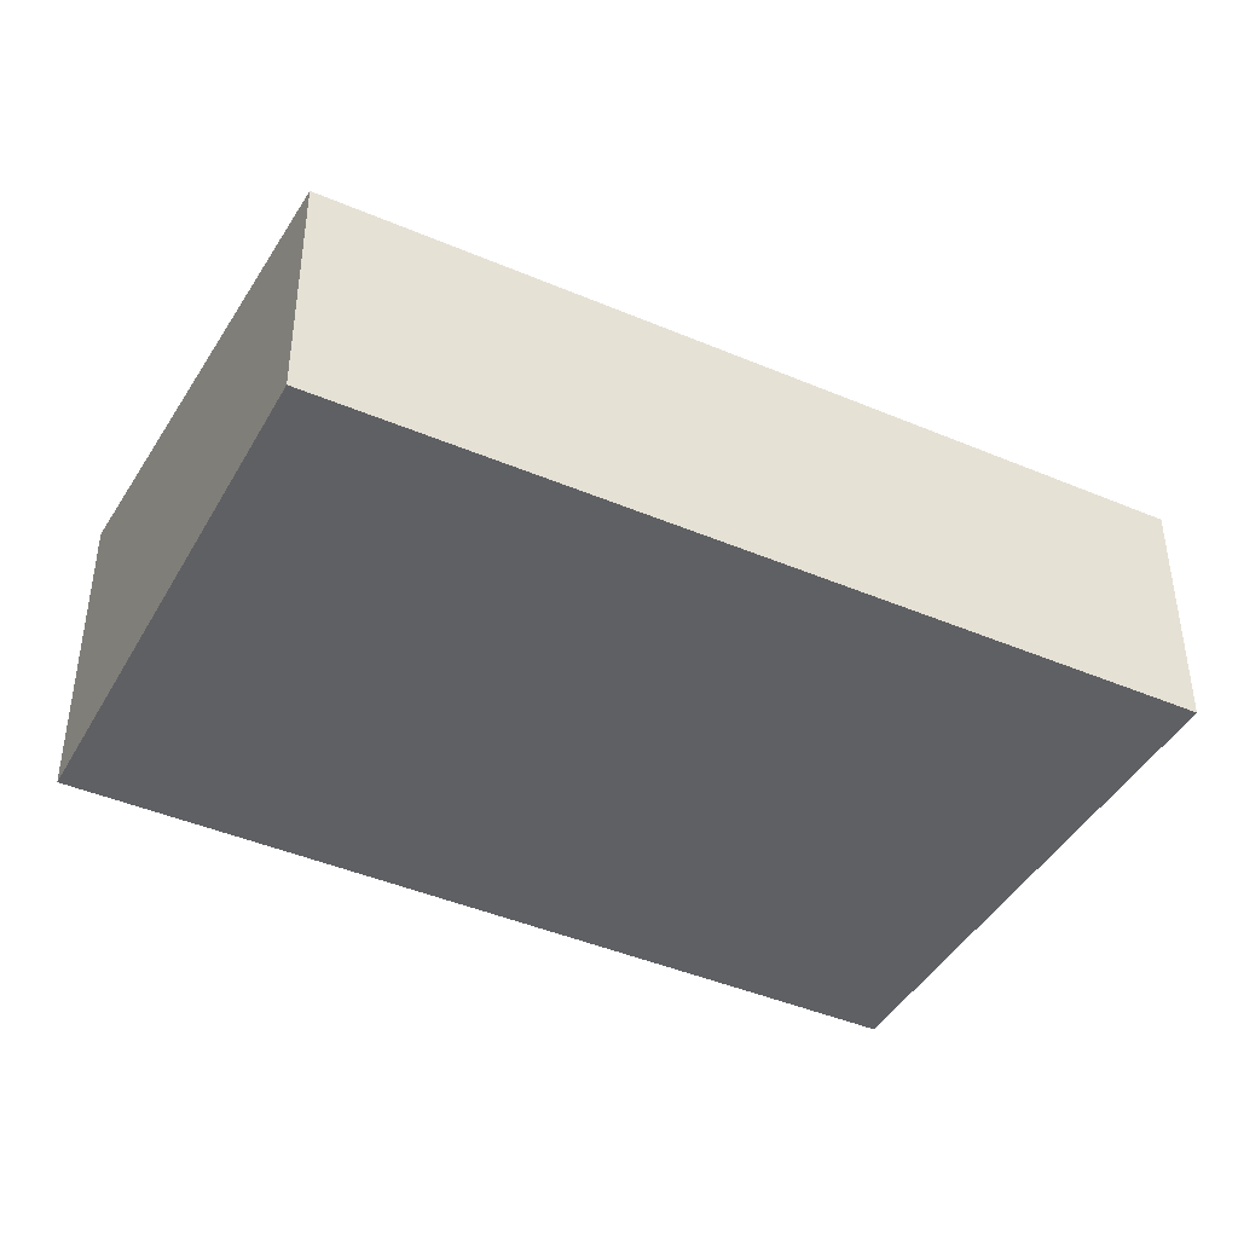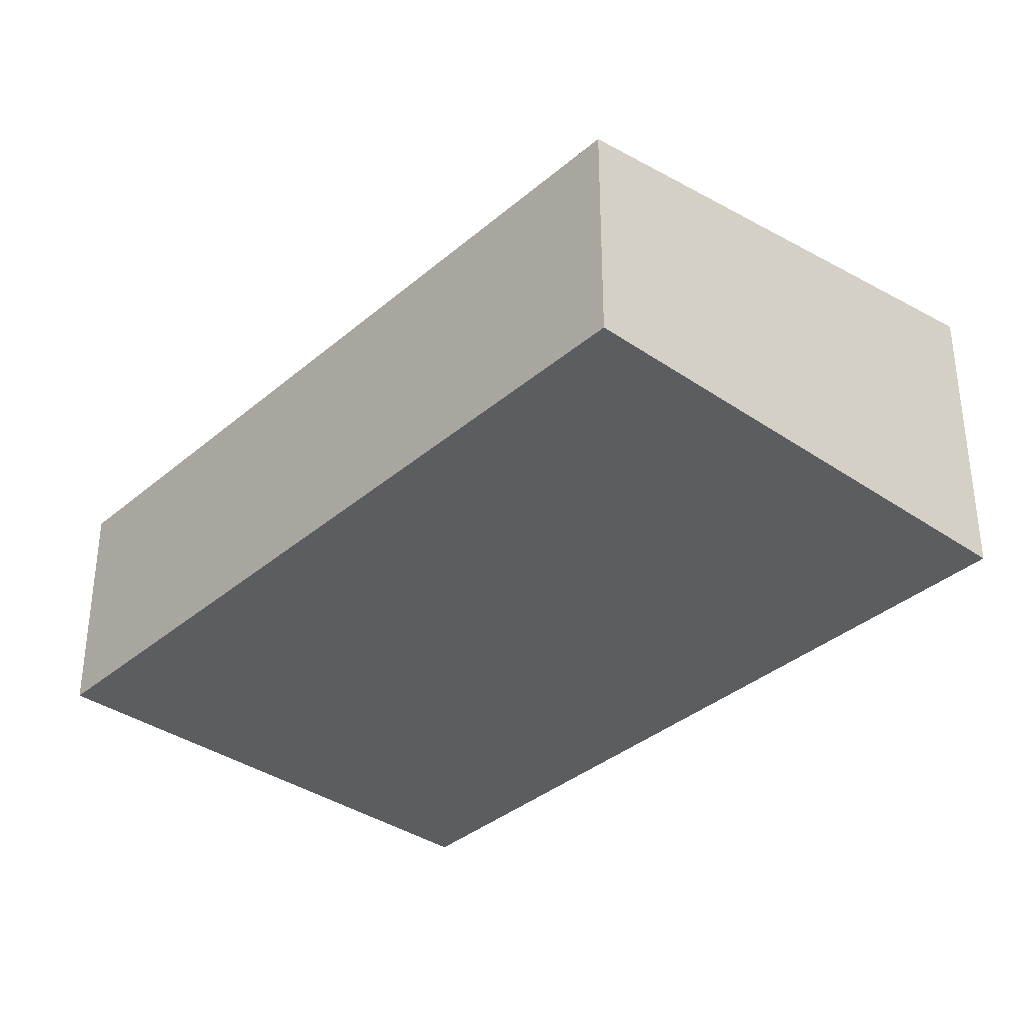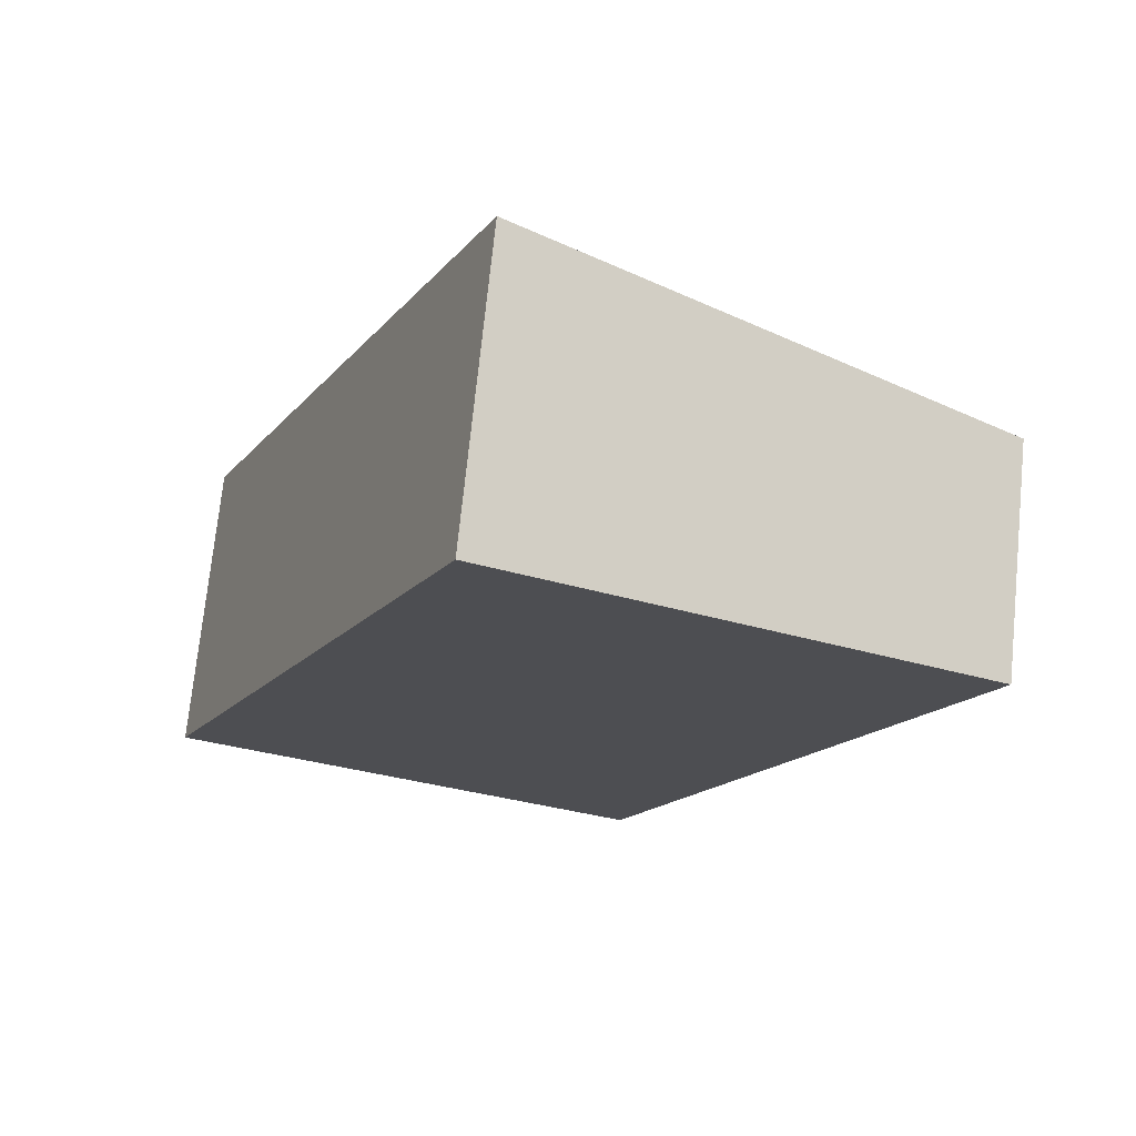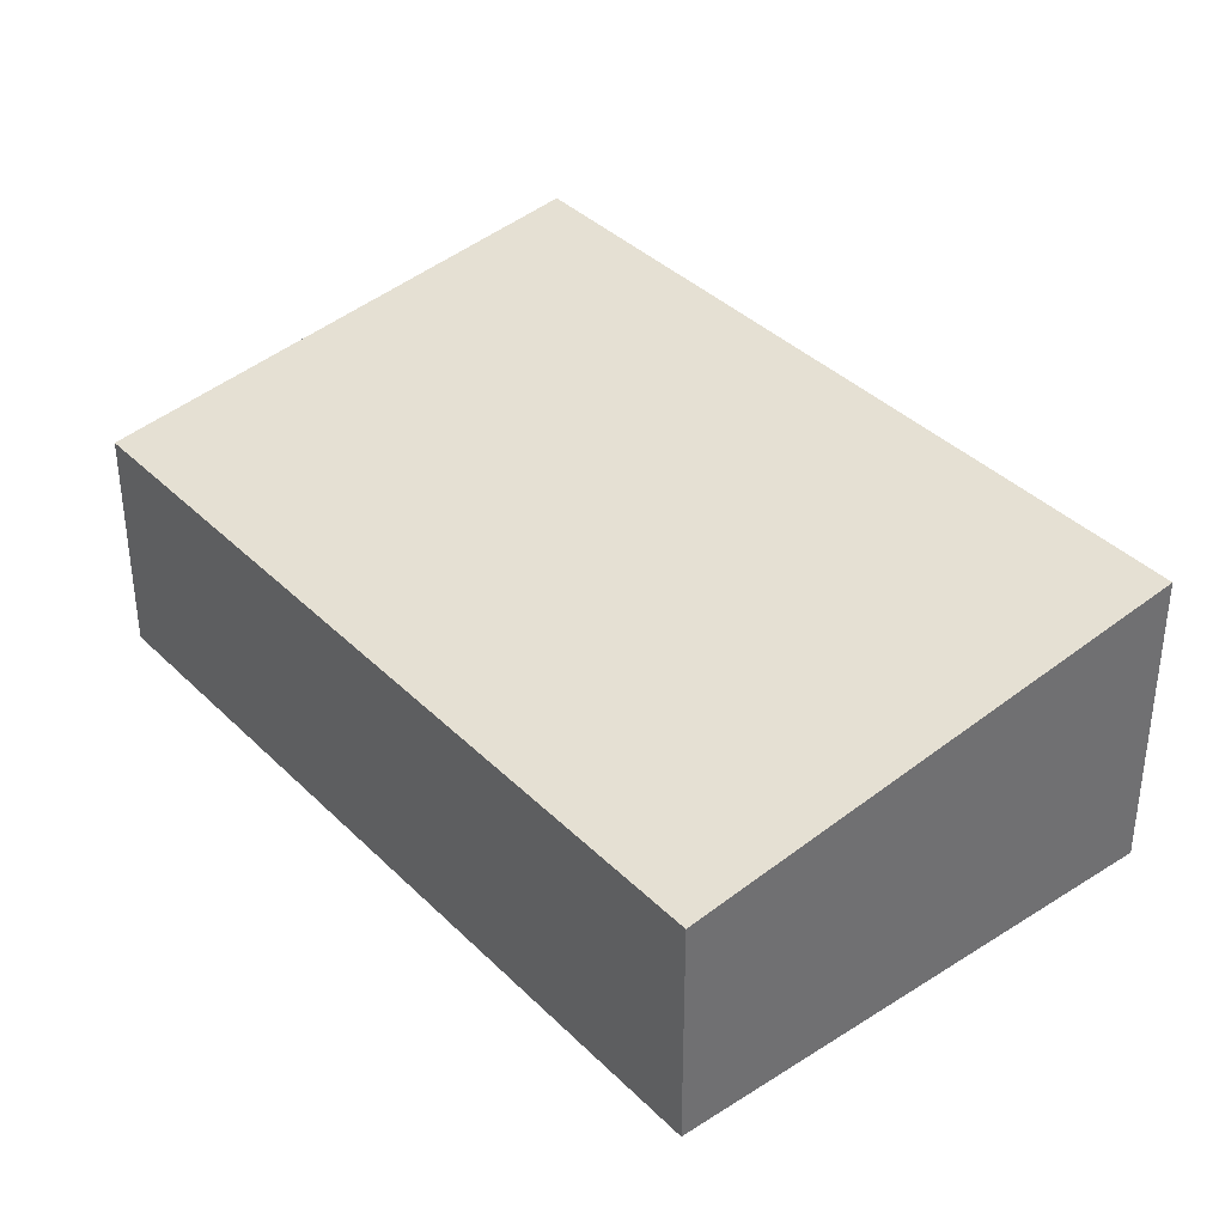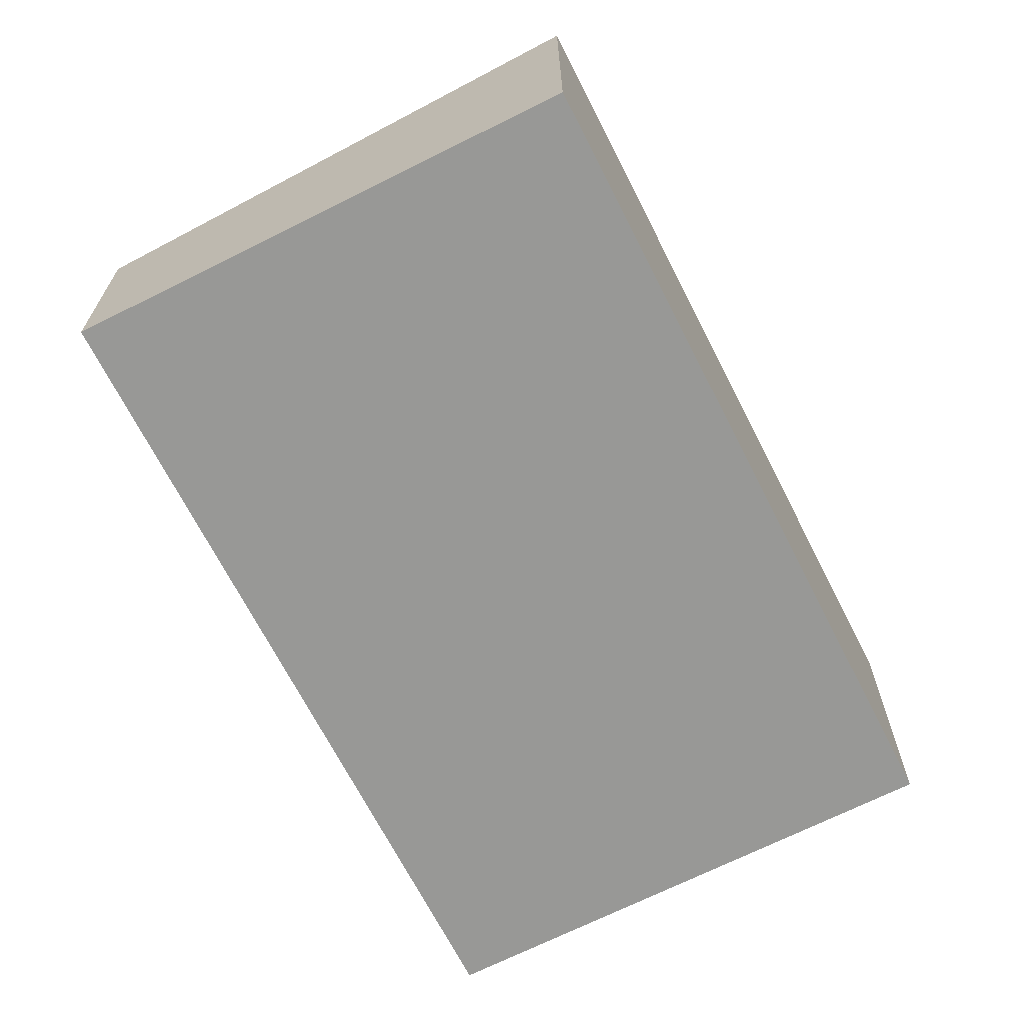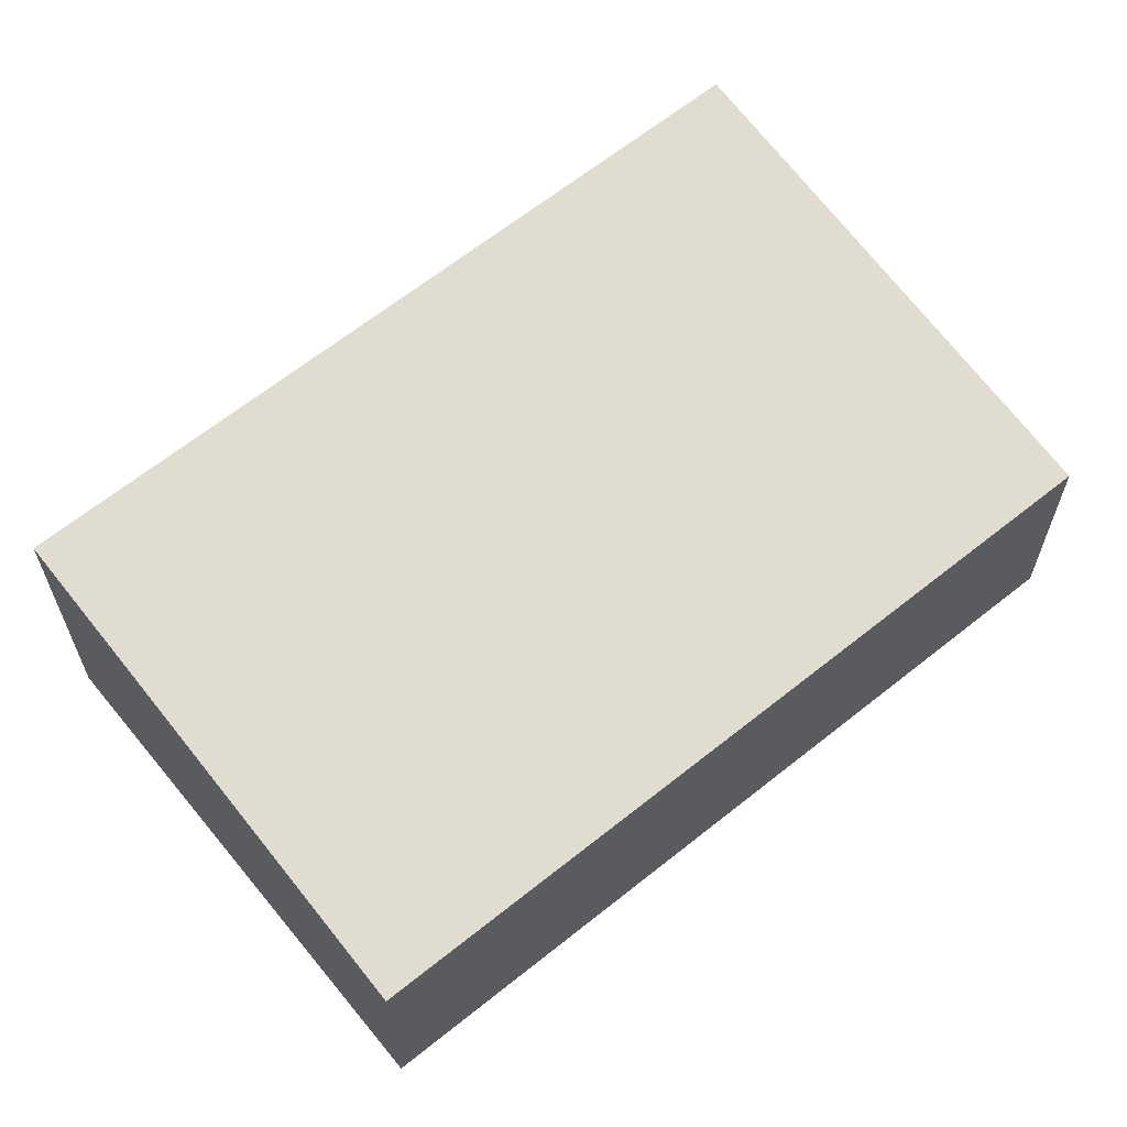
<metadata>
{"format":"obj","ext":"obj","renderer":"f3d","projection":"perspective","resolution":1024,"background":"white","views":[{"elev":-42.8,"azim":86.5,"up":"+Y"},{"elev":-35.9,"azim":161.6,"up":"+Y"},{"elev":72.8,"azim":5.8,"up":"+Z"},{"elev":37.8,"azim":164.6,"up":"+Y"},{"elev":-68.5,"azim":-129.5,"up":"+Y"},{"elev":64.3,"azim":74.5,"up":"+Y"}]}
</metadata>
<code>
v  0 4.173 2.555e-16
v  11.17 3.171 7.522
v  6.642 3.171 -2.934
v  4.55 4.169 10.43
v  0 0 0
v  6.642 1.797e-16 -2.934
v  4.55 -6.388e-16 10.43
v  11.17 -4.606e-16 7.522
g defaultobject
f 1 2 3
f 2 1 4
f 3 5 1
f 5 3 6
f 5 4 1
f 4 5 7
f 7 2 4
f 2 7 8
f 8 3 2
f 3 8 6
f 8 5 6
f 5 8 7

</code>
